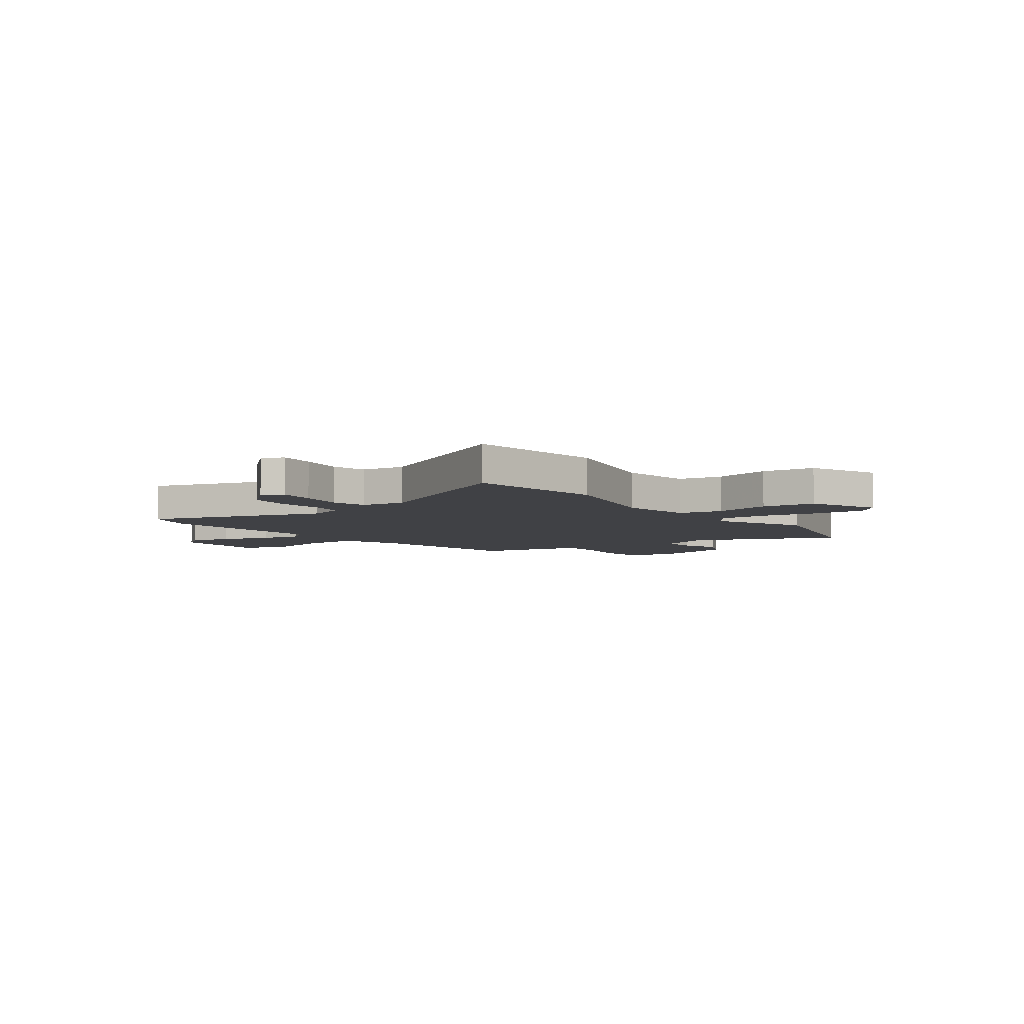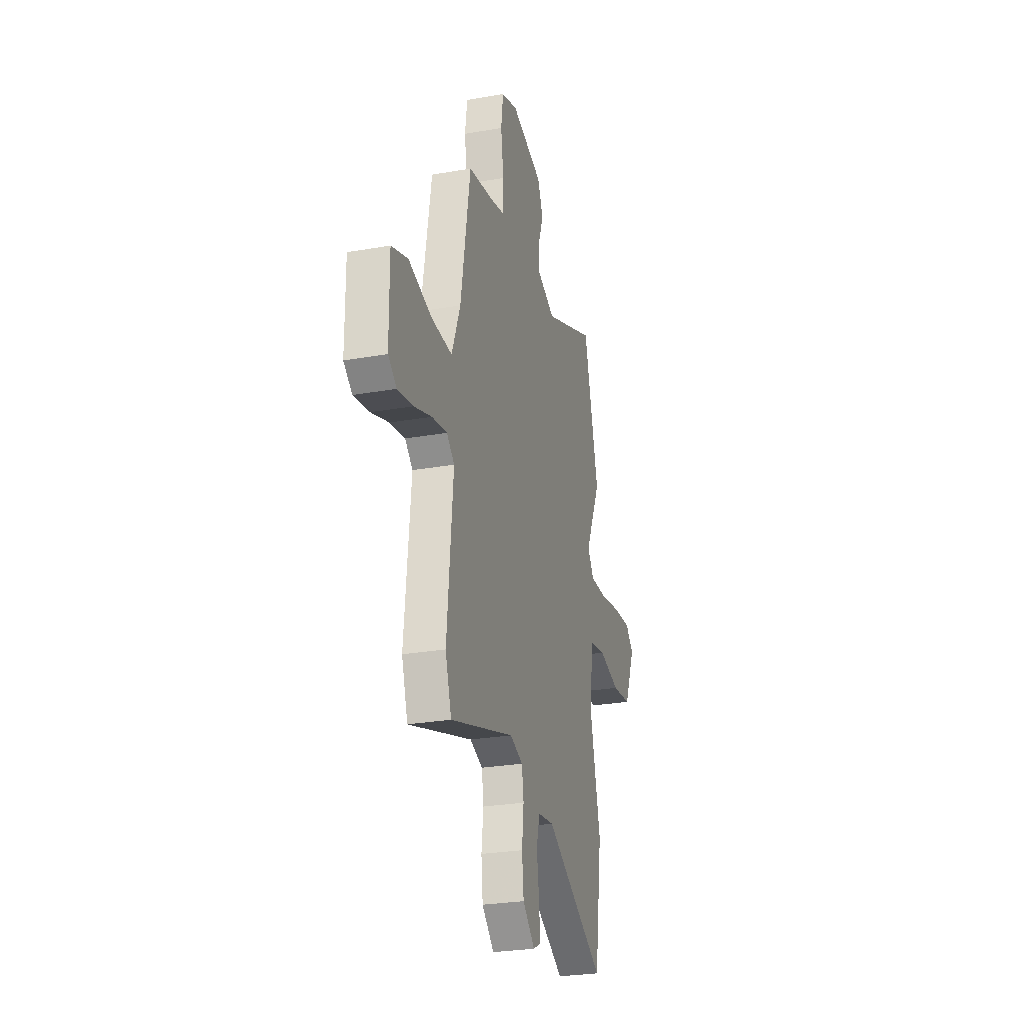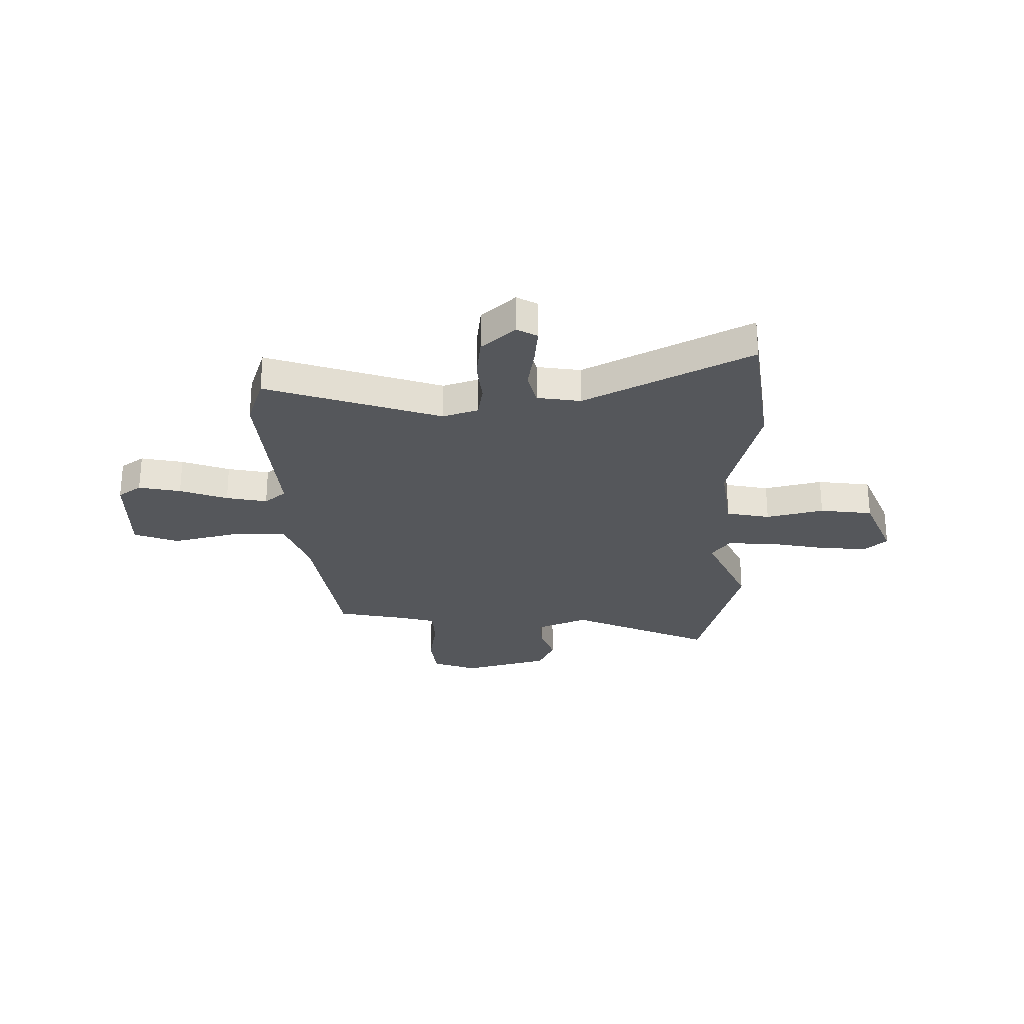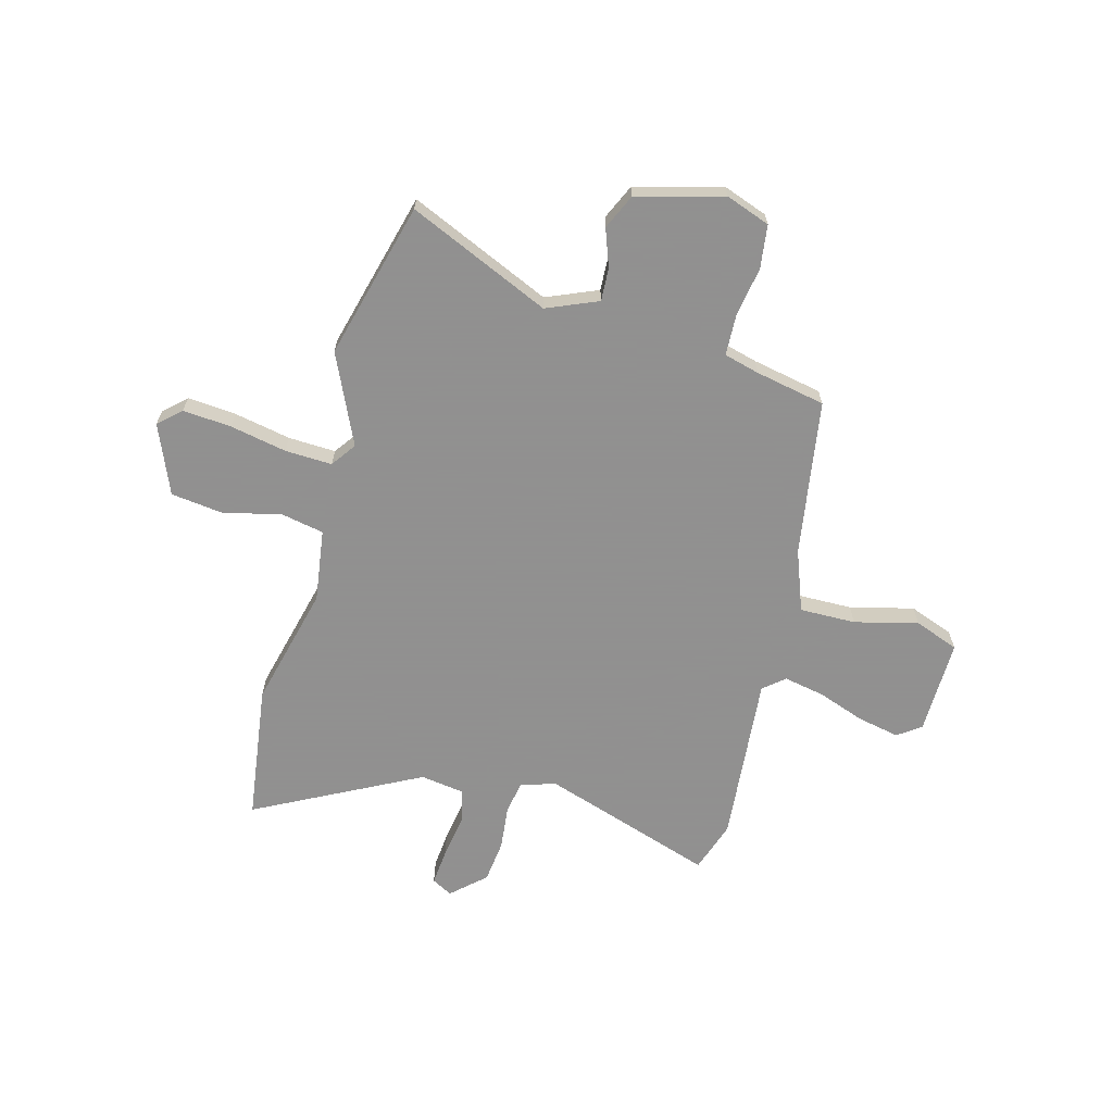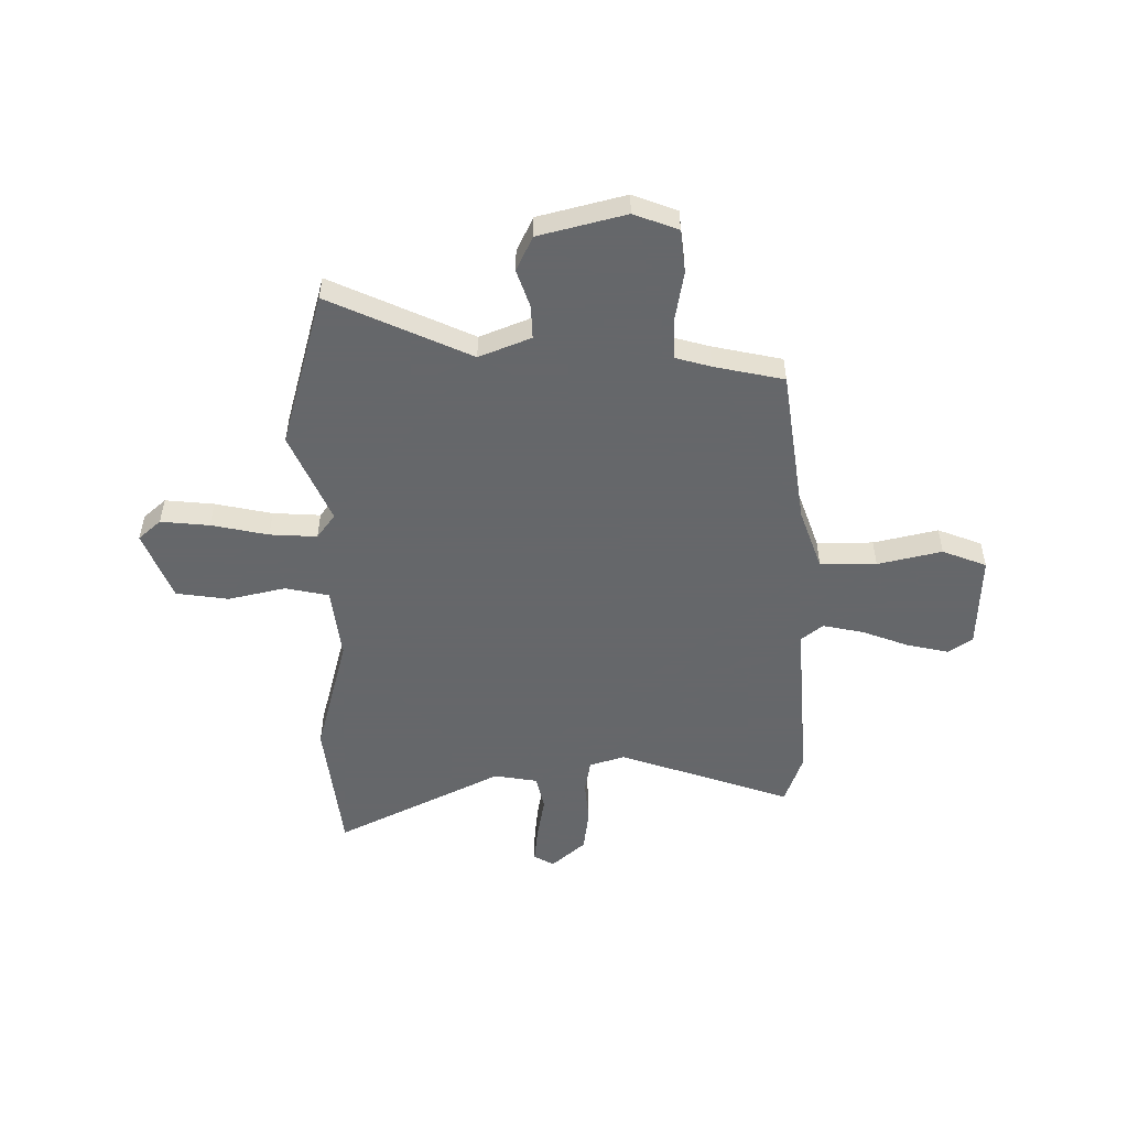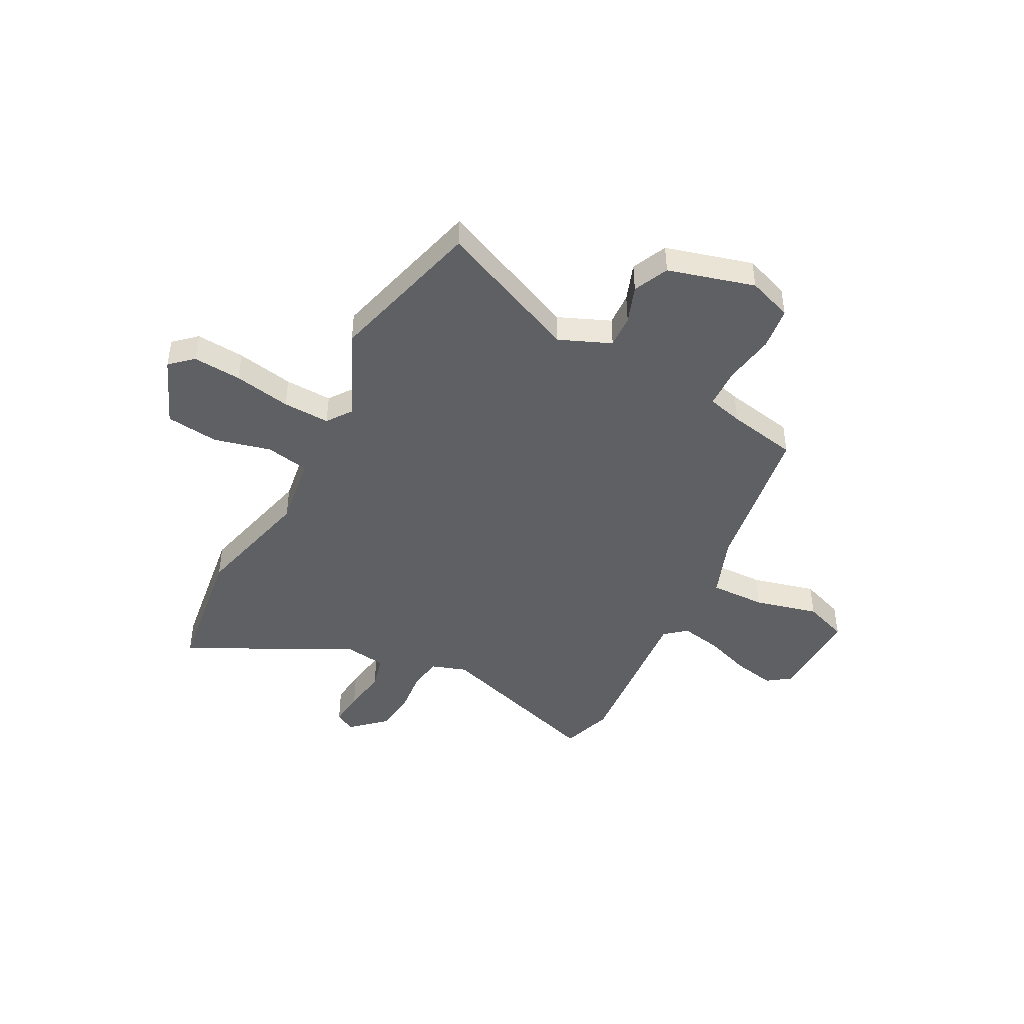
<metadata>
{"format":"obj","ext":"obj","renderer":"f3d","projection":"perspective","resolution":1024,"background":"white","views":[{"elev":-5.8,"azim":-143.8,"up":"+Y"},{"elev":-27.1,"azim":105.2,"up":"+Z"},{"elev":-26.8,"azim":-179.8,"up":"+Y"},{"elev":-65.8,"azim":-15.7,"up":"+Y"},{"elev":-52.0,"azim":-1.0,"up":"+Y"},{"elev":-44.5,"azim":-28.2,"up":"+Y"}]}
</metadata>
<code>
v 0.398 0.07 0.494
v 0.451 0.07 0.182
v 0.498 0.07 0.06
v 0.61 0.07 0.063
v 0.737 0.07 0.096
v 0.826 0.07 0.064
v 0.825 0.07 -0.127
v 0.779 0.07 -0.161
v 0.695 0.07 -0.145
v 0.6 0.07 -0.112
v 0.518 0.07 -0.097
v 0.476 0.07 -0.133
v 0.509 0.07 -0.471
v 0.476 0.07 -0.574
v 0.128 0.07 -0.464
v 0.058 0.07 -0.488
v 0.048 0.07 -0.554
v 0.058 0.07 -0.641
v 0.049 0.07 -0.726
v -0.017 0.07 -0.787
v -0.058 0.07 -0.765
v -0.052 0.07 -0.692
v -0.039 0.07 -0.604
v -0.057 0.07 -0.536
v -0.144 0.07 -0.524
v -0.471 0.07 -0.698
v -0.511 0.07 -0.424
v -0.453 0.07 -0.18
v -0.475 0.07 -0.035
v -0.562 0.07 -0.019
v -0.676 0.07 -0.048
v -0.781 0.07 -0.036
v -0.84 0.07 0.102
v -0.796 0.07 0.143
v -0.699 0.07 0.136
v -0.585 0.07 0.115
v -0.491 0.07 0.112
v -0.456 0.07 0.162
v -0.54 0.07 0.341
v -0.461 0.07 0.655
v -0.176 0.07 0.533
v -0.074 0.07 0.577
v -0.078 0.07 0.643
v -0.106 0.07 0.718
v -0.075 0.07 0.788
v 0.097 0.07 0.837
v 0.186 0.07 0.806
v 0.198 0.07 0.72
v 0.183 0.07 0.618
v 0.187 0.07 0.538
v 0.258 0.07 0.52
v 0.398 0 0.494
v 0.451 0 0.182
v 0.498 0 0.06
v 0.61 0 0.063
v 0.737 0 0.096
v 0.826 0 0.064
v 0.825 0 -0.127
v 0.779 0 -0.161
v 0.695 0 -0.145
v 0.6 0 -0.112
v 0.518 0 -0.097
v 0.476 0 -0.133
v 0.509 0 -0.471
v 0.476 0 -0.574
v 0.128 0 -0.464
v 0.058 0 -0.488
v 0.048 0 -0.554
v 0.058 0 -0.641
v 0.049 0 -0.726
v -0.017 0 -0.787
v -0.058 0 -0.765
v -0.052 0 -0.692
v -0.039 0 -0.604
v -0.057 0 -0.536
v -0.144 0 -0.524
v -0.471 0 -0.698
v -0.511 0 -0.424
v -0.453 0 -0.18
v -0.475 0 -0.035
v -0.562 0 -0.019
v -0.676 0 -0.048
v -0.781 0 -0.036
v -0.84 0 0.102
v -0.796 0 0.143
v -0.699 0 0.136
v -0.585 0 0.115
v -0.491 0 0.112
v -0.456 0 0.162
v -0.54 0 0.341
v -0.461 0 0.655
v -0.176 0 0.533
v -0.074 0 0.577
v -0.078 0 0.643
v -0.106 0 0.718
v -0.075 0 0.788
v 0.097 0 0.837
v 0.186 0 0.806
v 0.198 0 0.72
v 0.183 0 0.618
v 0.187 0 0.538
v 0.258 0 0.52
f 47 48 49
f 46 47 49
f 45 46 49
f 44 45 49
f 43 44 49
f 42 43 49 50
f 41 42 50 51
f 38 39 40 41
f 51 1 2
f 41 51 2
f 38 41 2
f 37 38 2
f 34 35 36
f 33 34 36
f 32 33 36
f 31 32 36
f 30 31 36
f 29 30 36 37
f 25 26 27 28
f 37 2 3
f 29 37 3
f 28 29 3
f 25 28 3
f 24 25 3
f 21 22 23
f 20 21 23
f 19 20 23
f 18 19 23
f 17 18 23
f 16 17 23 24
f 12 13 14 15
f 12 15 16
f 24 3 4
f 16 24 4
f 12 16 4
f 11 12 4
f 8 9 10
f 7 8 10
f 7 10 11
f 6 7 11
f 5 6 11
f 4 5 11
f 100 99 98
f 100 98 97
f 100 97 96
f 100 96 95
f 100 95 94
f 101 100 94 93
f 102 101 93 92
f 92 91 90 89
f 53 52 102
f 53 102 92
f 53 92 89
f 53 89 88
f 87 86 85
f 87 85 84
f 87 84 83
f 87 83 82
f 87 82 81
f 88 87 81 80
f 79 78 77 76
f 54 53 88
f 54 88 80
f 54 80 79
f 54 79 76
f 54 76 75
f 74 73 72
f 74 72 71
f 74 71 70
f 74 70 69
f 74 69 68
f 75 74 68 67
f 66 65 64 63
f 67 66 63
f 55 54 75
f 55 75 67
f 55 67 63
f 55 63 62
f 61 60 59
f 61 59 58
f 62 61 58
f 62 58 57
f 62 57 56
f 62 56 55
f 1 52 53 2
f 2 53 54 3
f 3 54 55 4
f 4 55 56 5
f 5 56 57 6
f 6 57 58 7
f 7 58 59 8
f 8 59 60 9
f 9 60 61 10
f 10 61 62 11
f 11 62 63 12
f 12 63 64 13
f 13 64 65 14
f 14 65 66 15
f 15 66 67 16
f 16 67 68 17
f 17 68 69 18
f 18 69 70 19
f 19 70 71 20
f 20 71 72 21
f 21 72 73 22
f 22 73 74 23
f 23 74 75 24
f 24 75 76 25
f 25 76 77 26
f 26 77 78 27
f 27 78 79 28
f 28 79 80 29
f 29 80 81 30
f 30 81 82 31
f 31 82 83 32
f 32 83 84 33
f 33 84 85 34
f 34 85 86 35
f 35 86 87 36
f 36 87 88 37
f 37 88 89 38
f 38 89 90 39
f 39 90 91 40
f 40 91 92 41
f 41 92 93 42
f 42 93 94 43
f 43 94 95 44
f 44 95 96 45
f 45 96 97 46
f 46 97 98 47
f 47 98 99 48
f 48 99 100 49
f 49 100 101 50
f 50 101 102 51
f 51 102 52 1

</code>
